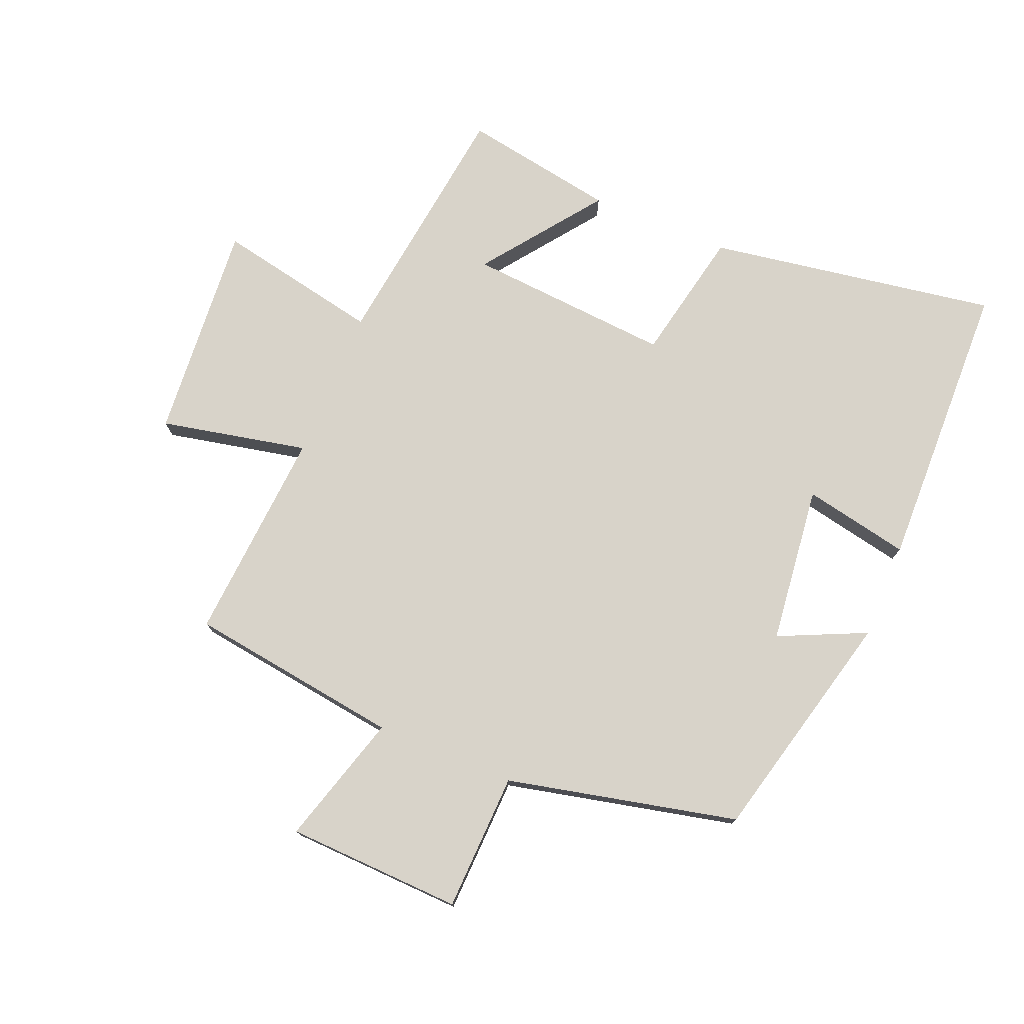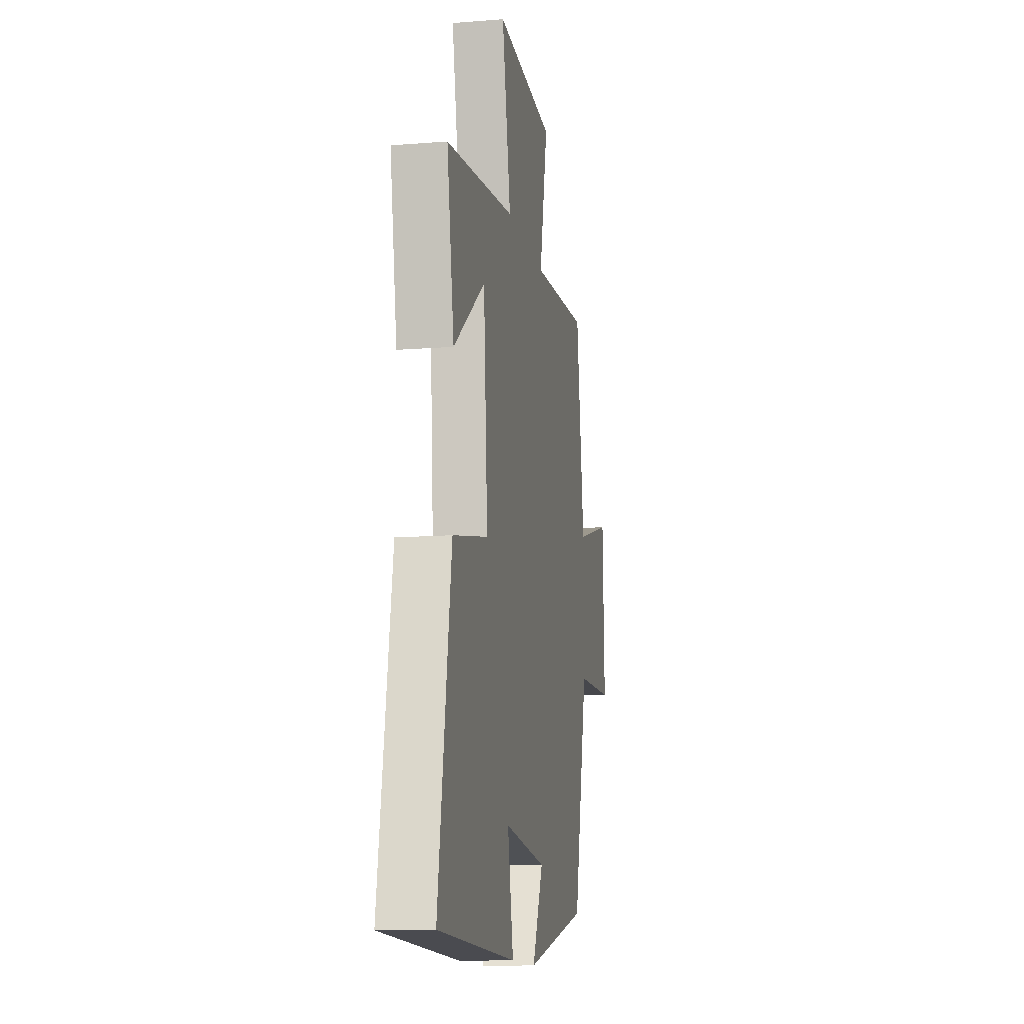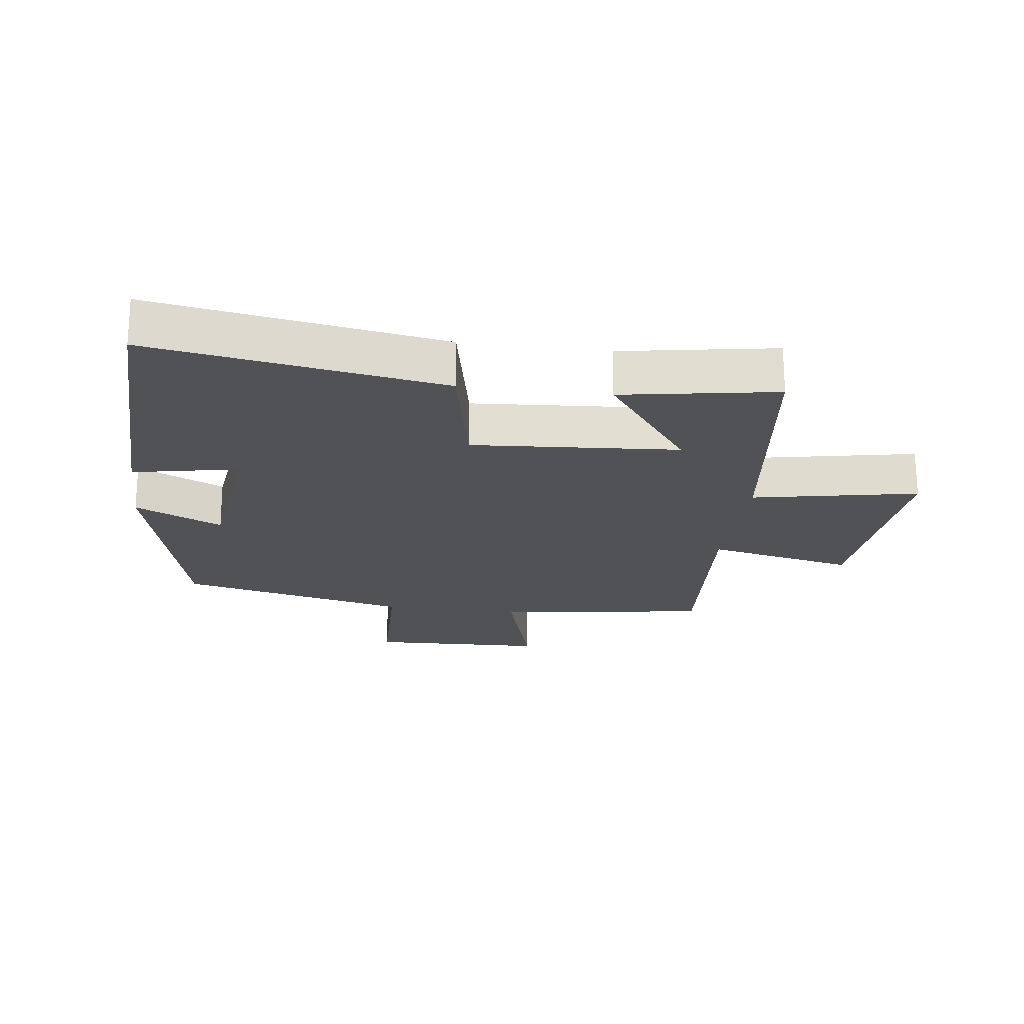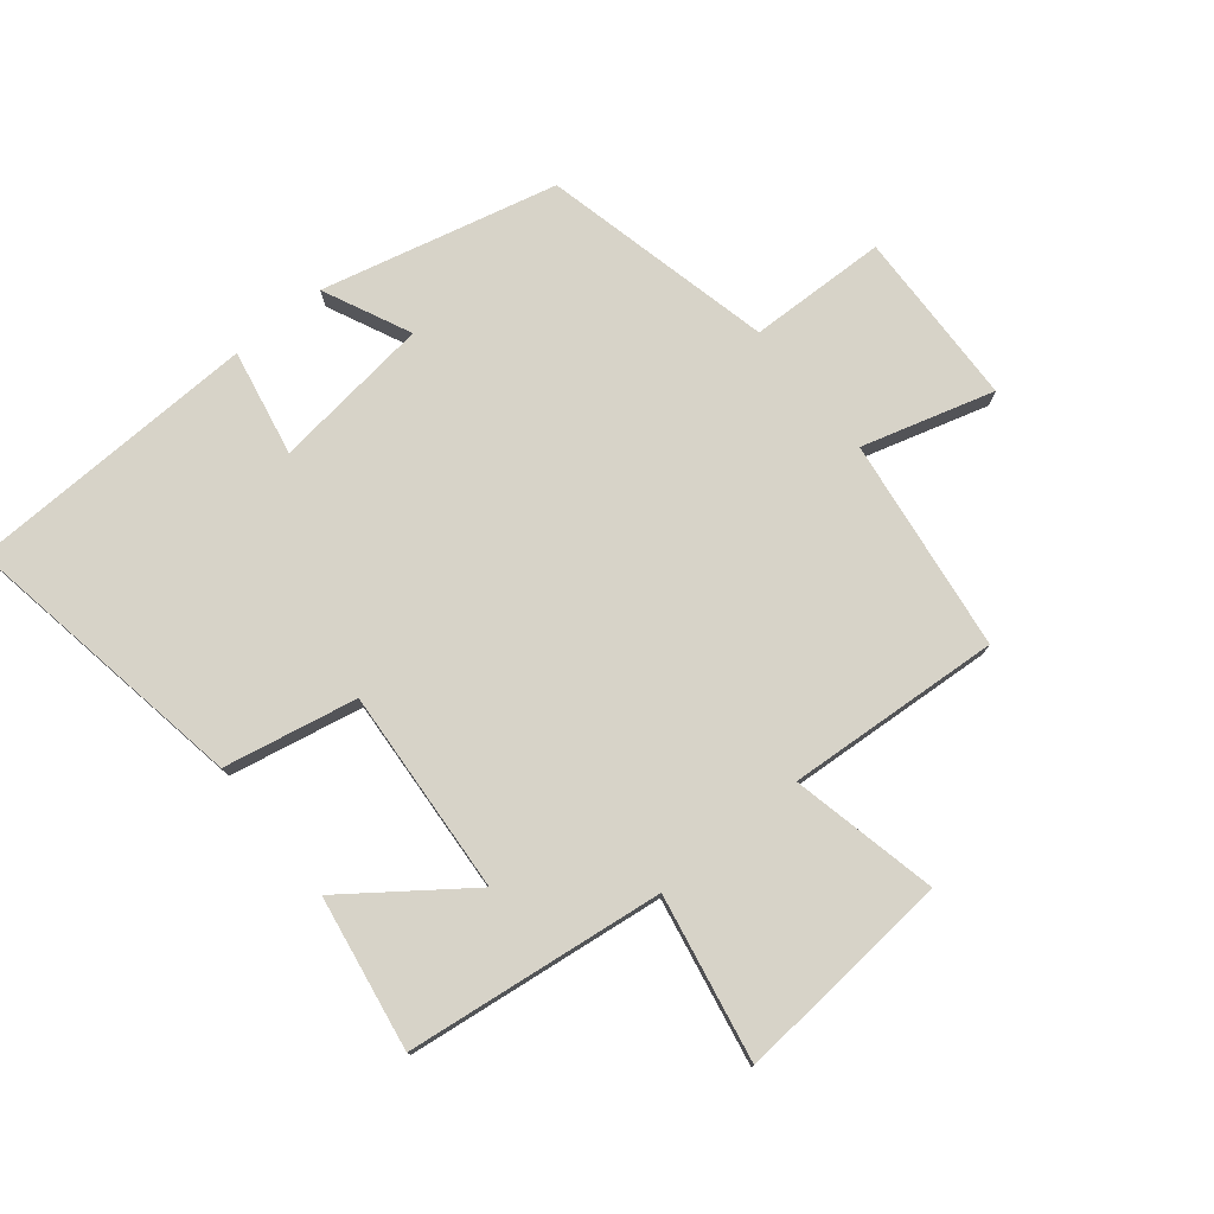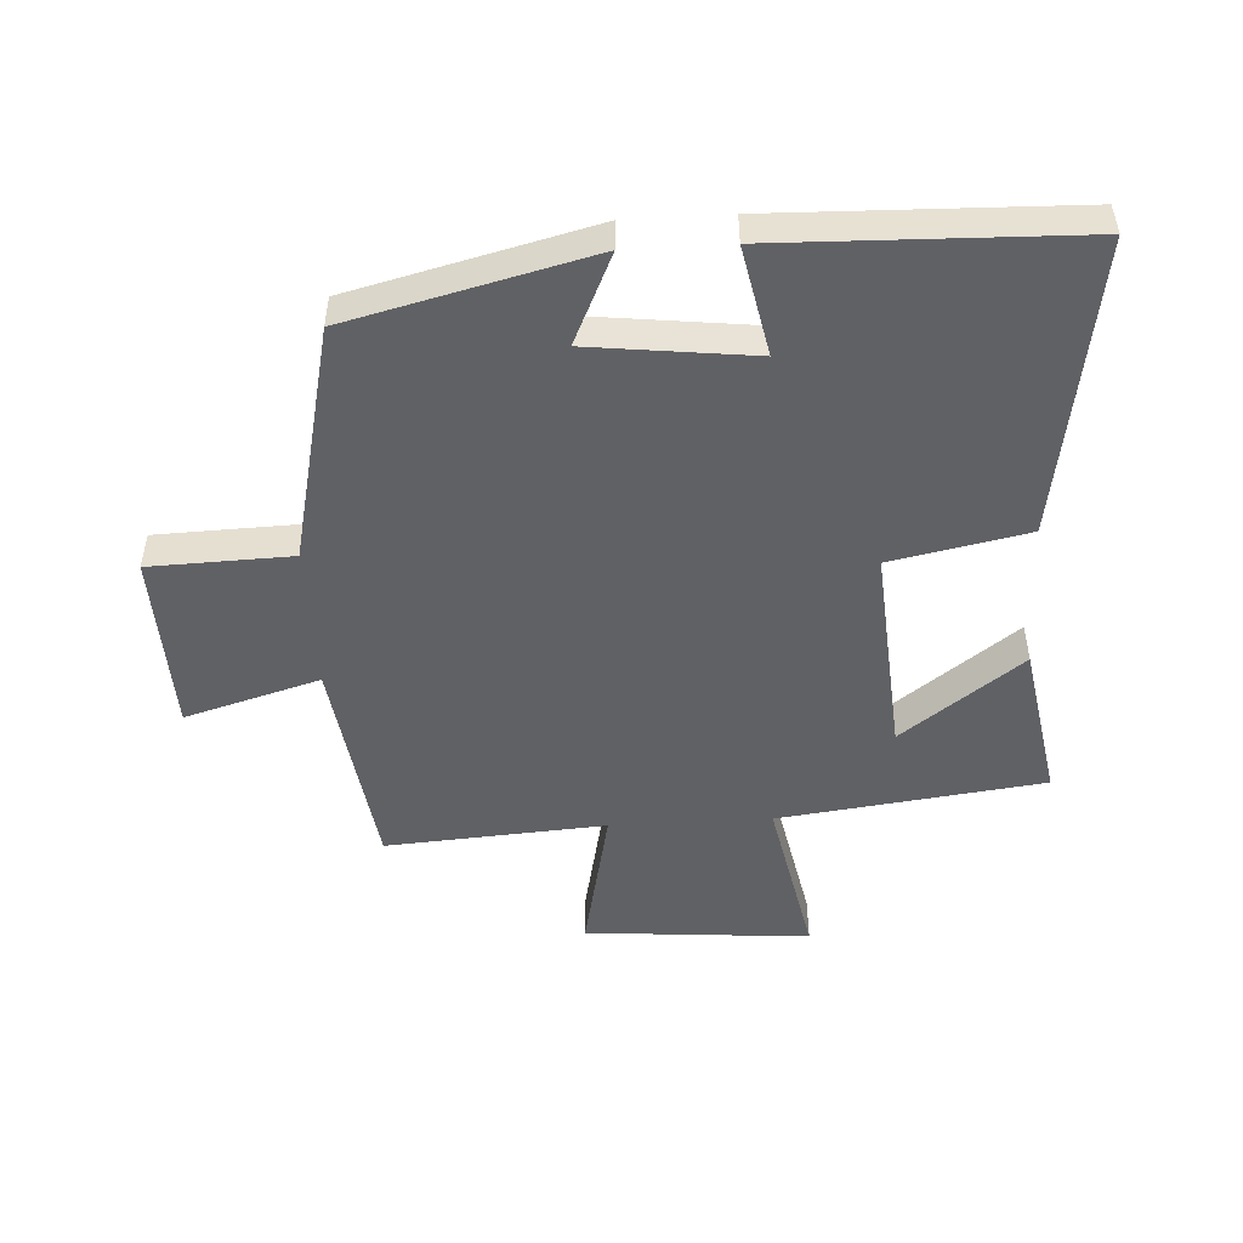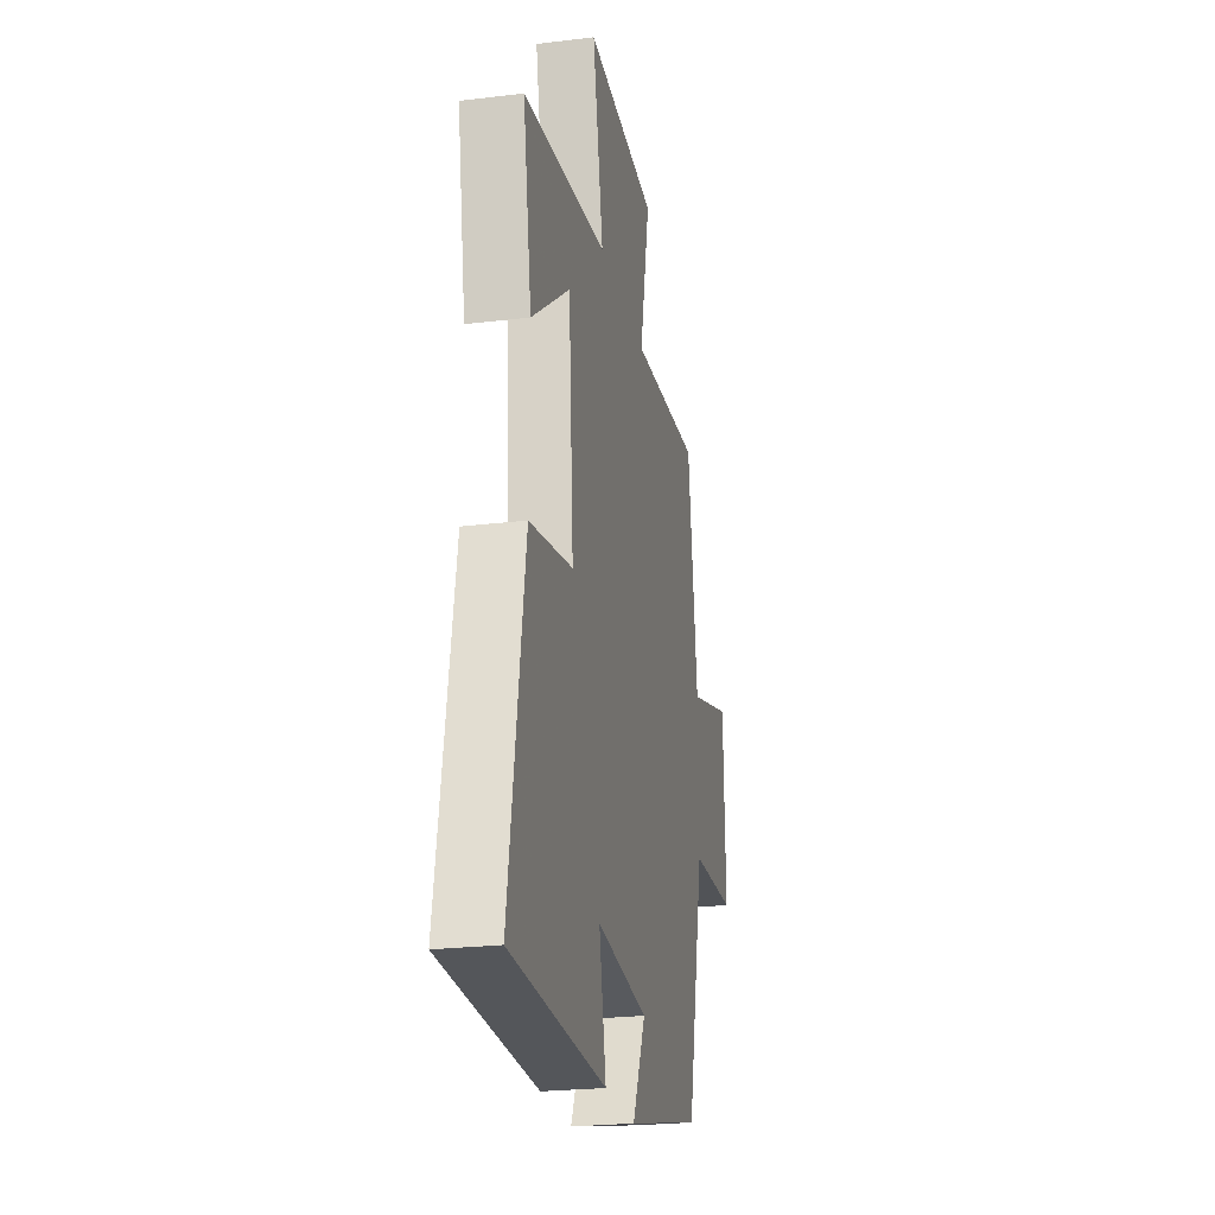
<metadata>
{"format":"obj","ext":"obj","renderer":"f3d","projection":"perspective","resolution":1024,"background":"white","views":[{"elev":76.0,"azim":112.6,"up":"+Y"},{"elev":-12.8,"azim":-79.5,"up":"+Z"},{"elev":-21.3,"azim":-97.5,"up":"+Y"},{"elev":77.0,"azim":-39.3,"up":"+Y"},{"elev":-49.5,"azim":-176.7,"up":"+Y"},{"elev":-23.9,"azim":-78.6,"up":"+Z"}]}
</metadata>
<code>
v 0.416 0.07 -0.408
v 0.043 0.07 -0.5
v 0.107 0.07 -0.361
v -0.145 0.07 -0.331
v -0.111 0.07 -0.5
v -0.576 0.07 -0.487
v -0.5 0.07 -0.026
v -0.289 0.07 0.017
v -0.313 0.07 0.343
v -0.5 0.07 0.204
v -0.542 0.07 0.448
v -0.133 0.07 0.5
v -0.185 0.07 0.762
v 0.163 0.07 0.734
v 0.113 0.07 0.5
v 0.453 0.07 0.524
v 0.5 0.07 0.185
v 0.709 0.07 0.246
v 0.719 0.07 -0.034
v 0.5 0.07 -0.041
v 0.416 0 -0.408
v 0.043 0 -0.5
v 0.107 0 -0.361
v -0.145 0 -0.331
v -0.111 0 -0.5
v -0.576 0 -0.487
v -0.5 0 -0.026
v -0.289 0 0.017
v -0.313 0 0.343
v -0.5 0 0.204
v -0.542 0 0.448
v -0.133 0 0.5
v -0.185 0 0.762
v 0.163 0 0.734
v 0.113 0 0.5
v 0.453 0 0.524
v 0.5 0 0.185
v 0.709 0 0.246
v 0.719 0 -0.034
v 0.5 0 -0.041
f 17 18 19 20
f 17 20 1
f 16 17 1
f 15 16 1
f 12 13 14 15
f 9 10 11 12
f 12 15 1
f 9 12 1
f 8 9 1
f 6 7 8
f 5 6 8
f 4 5 8
f 3 4 8
f 1 2 3
f 1 3 8
f 40 39 38 37
f 21 40 37
f 21 37 36
f 21 36 35
f 35 34 33 32
f 32 31 30 29
f 21 35 32
f 21 32 29
f 21 29 28
f 28 27 26
f 28 26 25
f 28 25 24
f 28 24 23
f 23 22 21
f 28 23 21
f 1 21 22 2
f 2 22 23 3
f 3 23 24 4
f 4 24 25 5
f 5 25 26 6
f 6 26 27 7
f 7 27 28 8
f 8 28 29 9
f 9 29 30 10
f 10 30 31 11
f 11 31 32 12
f 12 32 33 13
f 13 33 34 14
f 14 34 35 15
f 15 35 36 16
f 16 36 37 17
f 17 37 38 18
f 18 38 39 19
f 19 39 40 20
f 20 40 21 1

</code>
